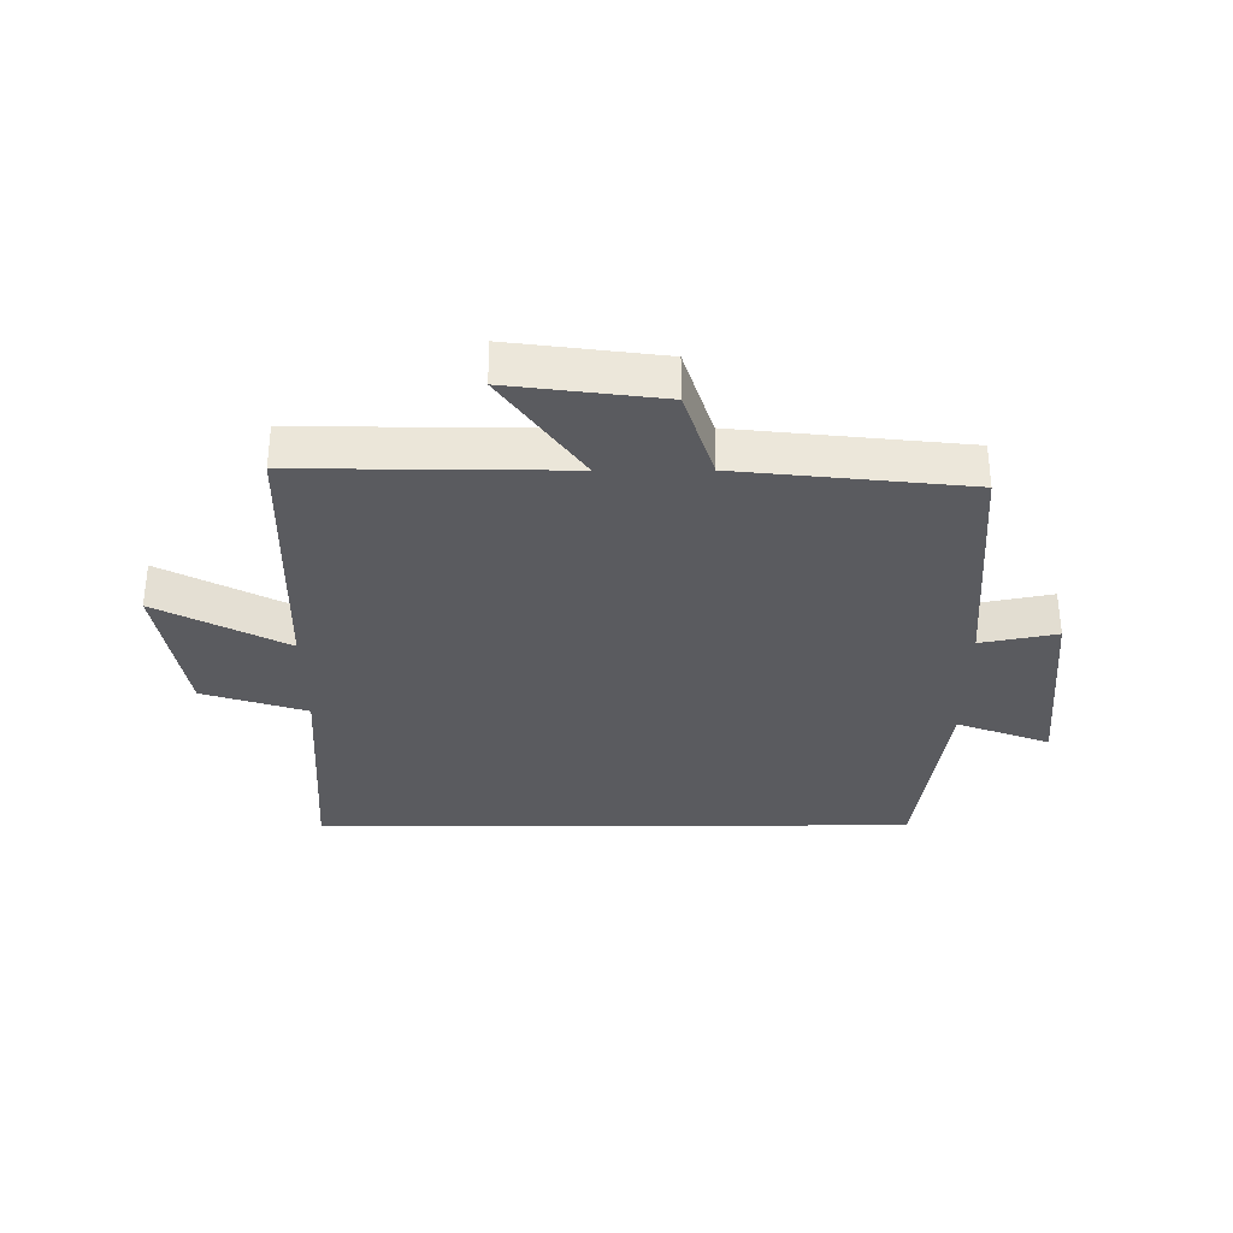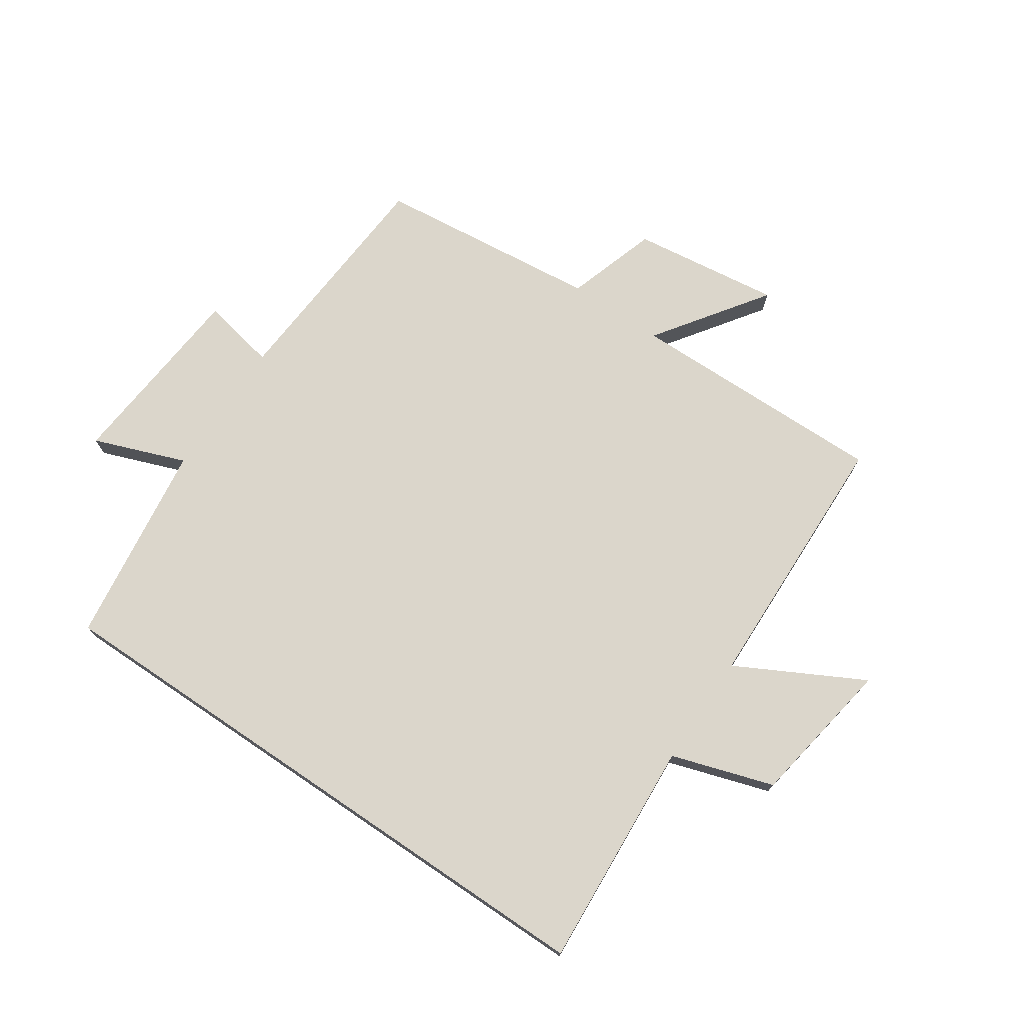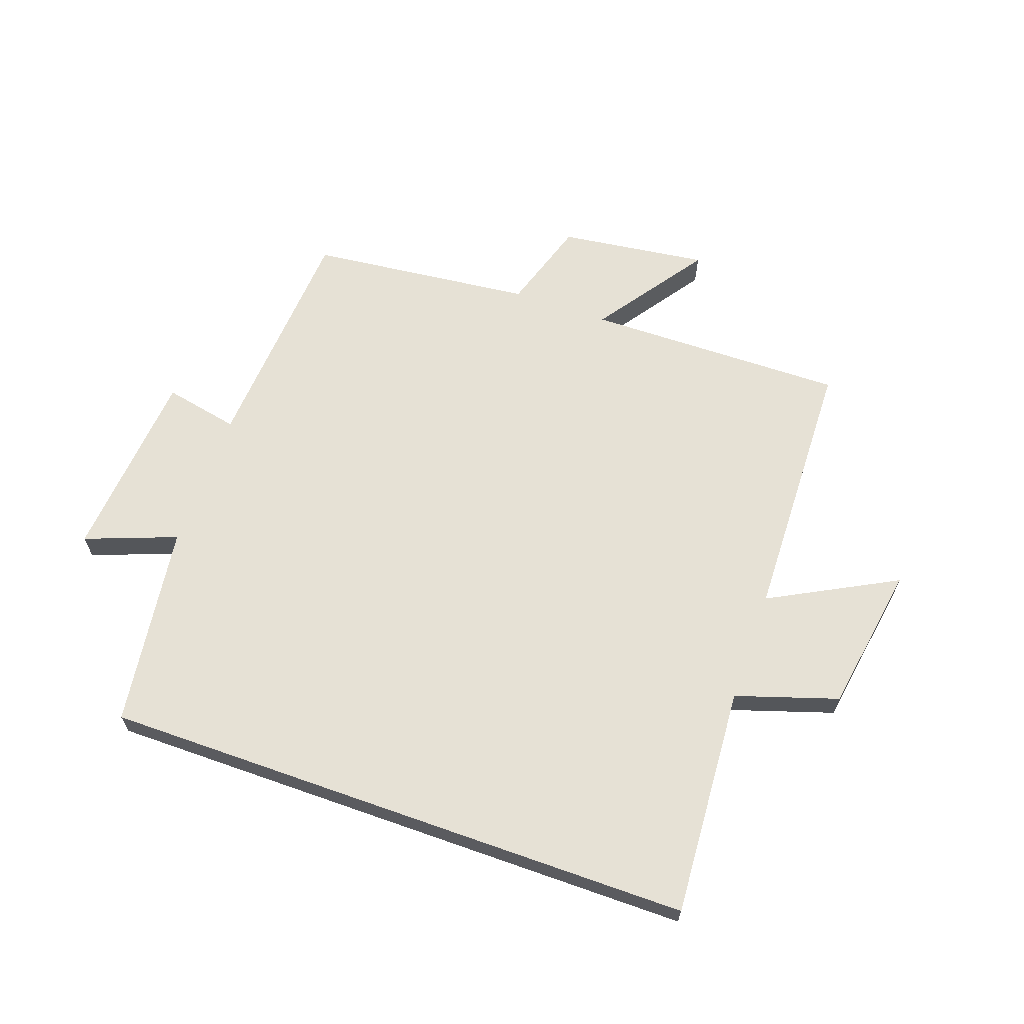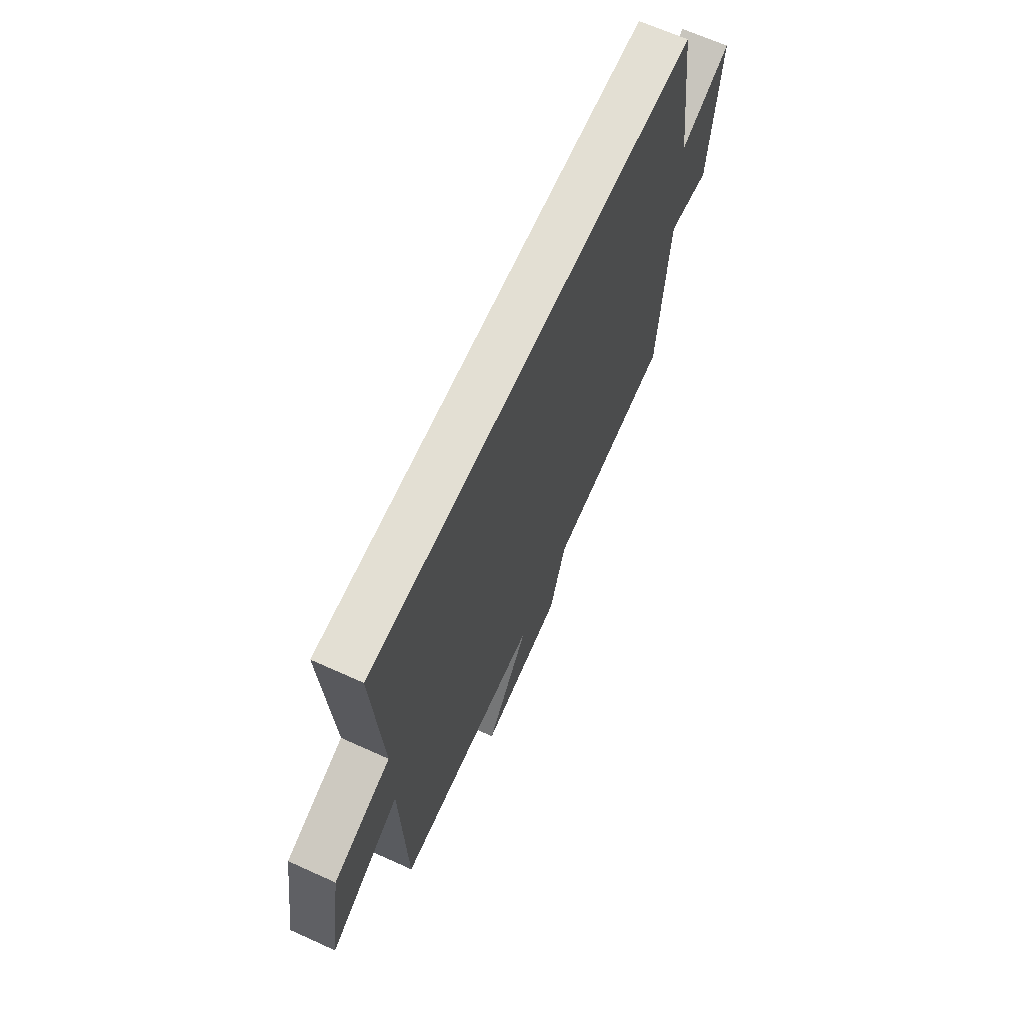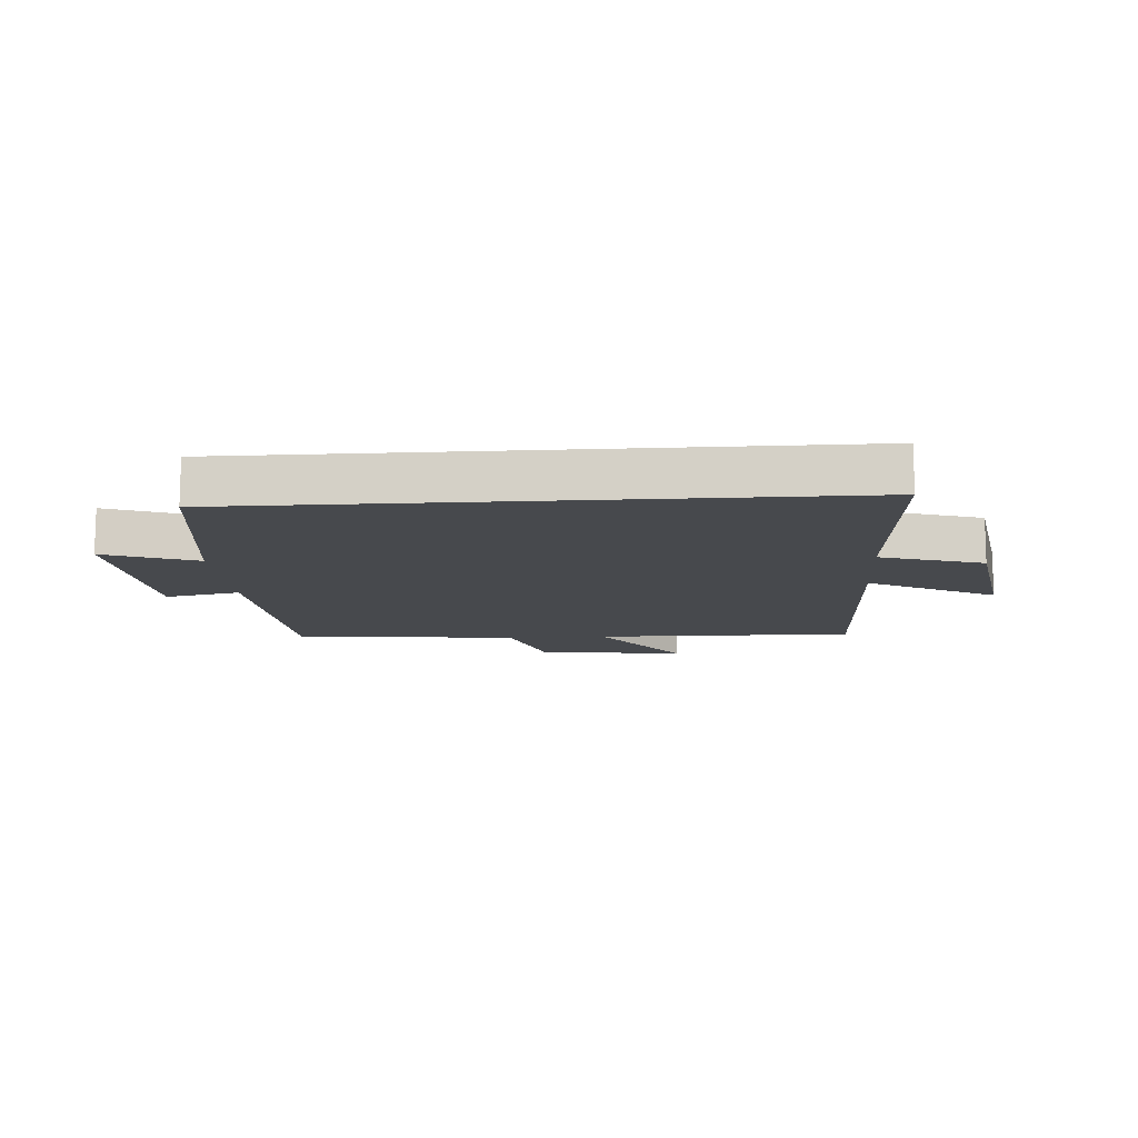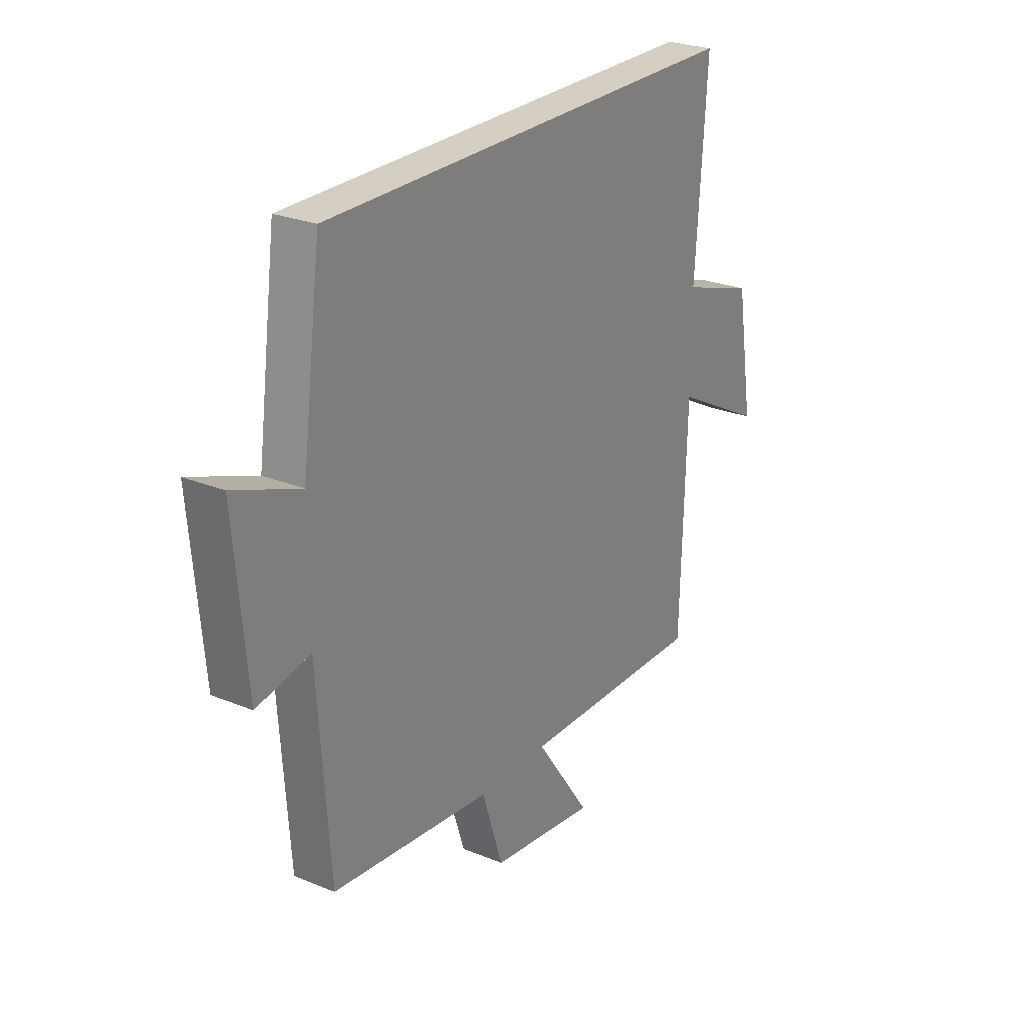
<metadata>
{"format":"obj","ext":"obj","renderer":"f3d","projection":"perspective","resolution":1024,"background":"white","views":[{"elev":-32.9,"azim":-179.8,"up":"+Y"},{"elev":73.6,"azim":34.1,"up":"+Y"},{"elev":64.7,"azim":19.5,"up":"+Y"},{"elev":67.1,"azim":114.4,"up":"+Z"},{"elev":-12.2,"azim":4.0,"up":"+Y"},{"elev":25.8,"azim":-56.9,"up":"+Z"}]}
</metadata>
<code>
v 0.525 0.07 0.5
v 0.5 0.07 0.122
v 0.668 0.07 0.068
v 0.708 0.07 -0.176
v 0.5 0.07 -0.066
v 0.488 0.07 -0.506
v 0.06 0.07 -0.5
v 0.188 0.07 -0.682
v -0.056 0.07 -0.65
v -0.104 0.07 -0.5
v -0.473 0.07 -0.46
v -0.5 0.07 -0.071
v -0.623 0.07 -0.096
v -0.651 0.07 0.222
v -0.5 0.07 0.165
v -0.455 0.07 0.5
v 0.525 0 0.5
v 0.5 0 0.122
v 0.668 0 0.068
v 0.708 0 -0.176
v 0.5 0 -0.066
v 0.488 0 -0.506
v 0.06 0 -0.5
v 0.188 0 -0.682
v -0.056 0 -0.65
v -0.104 0 -0.5
v -0.473 0 -0.46
v -0.5 0 -0.071
v -0.623 0 -0.096
v -0.651 0 0.222
v -0.5 0 0.165
v -0.455 0 0.5
f 15 16 1 2
f 12 13 14 15
f 10 11 12 15
f 10 15 2 3
f 7 8 9 10
f 5 6 7
f 5 7 10
f 3 4 5
f 3 5 10
f 18 17 32 31
f 31 30 29 28
f 31 28 27 26
f 19 18 31 26
f 26 25 24 23
f 23 22 21
f 26 23 21
f 21 20 19
f 26 21 19
f 1 17 18 2
f 2 18 19 3
f 3 19 20 4
f 4 20 21 5
f 5 21 22 6
f 6 22 23 7
f 7 23 24 8
f 8 24 25 9
f 9 25 26 10
f 10 26 27 11
f 11 27 28 12
f 12 28 29 13
f 13 29 30 14
f 14 30 31 15
f 15 31 32 16
f 16 32 17 1

</code>
